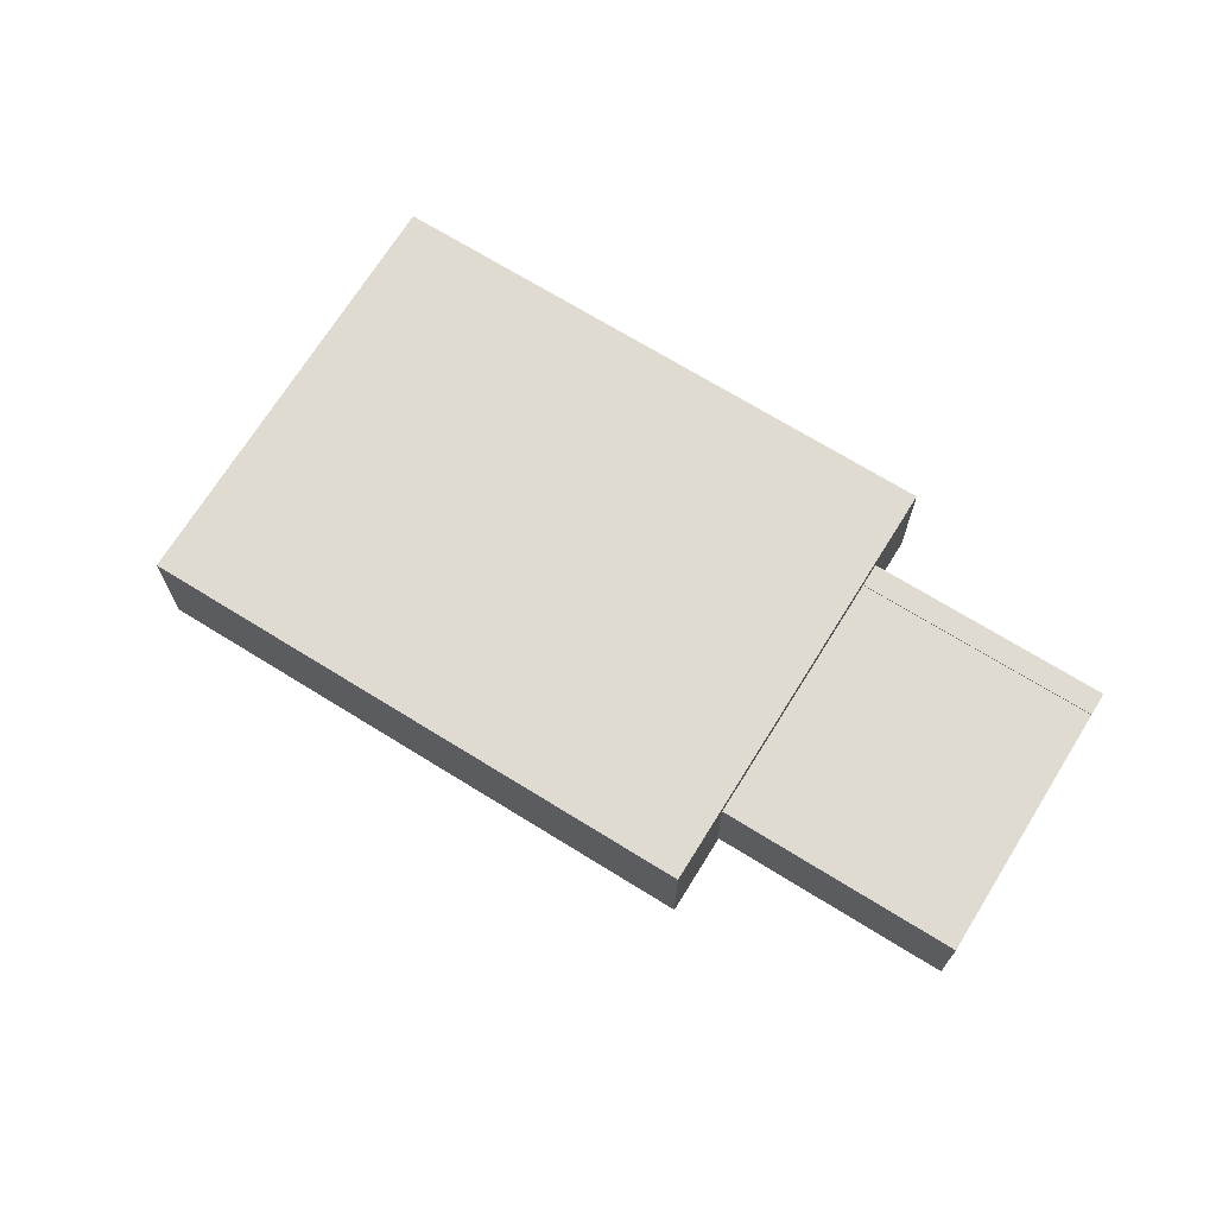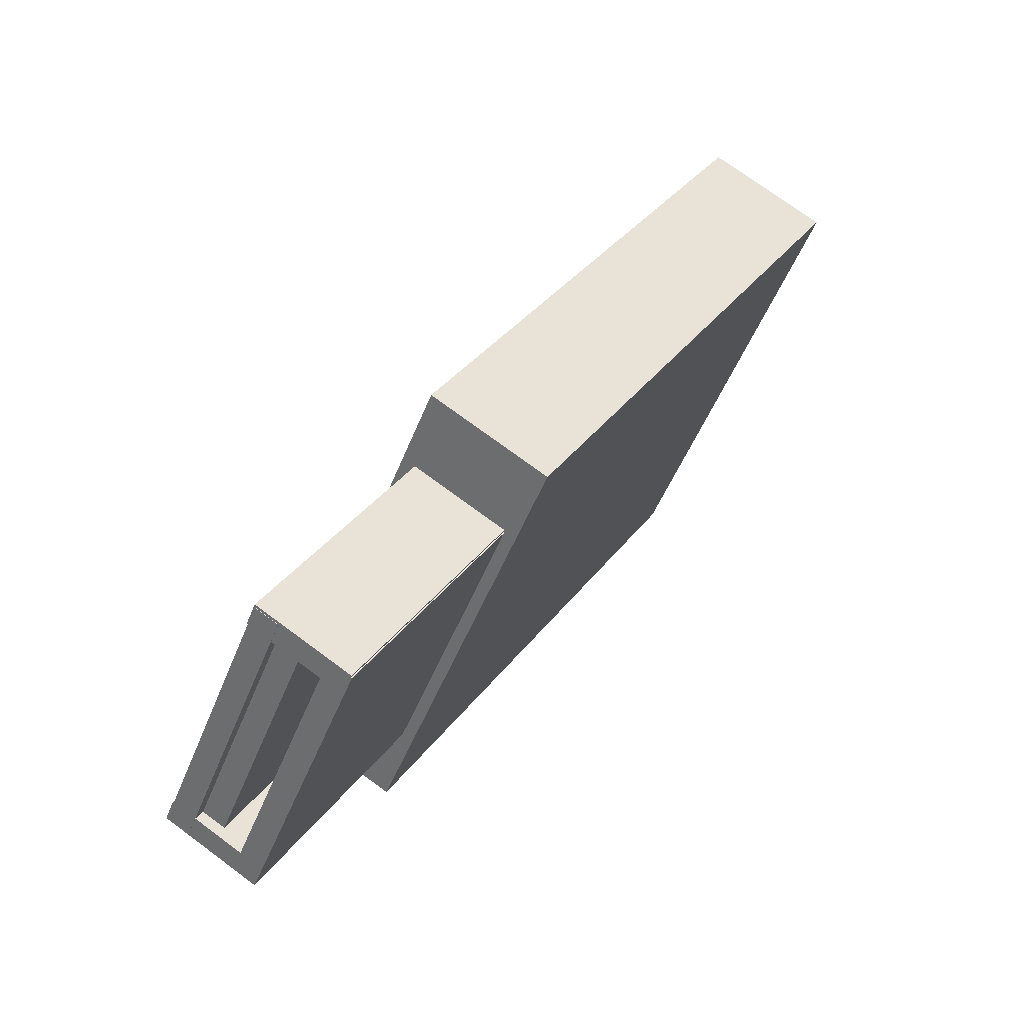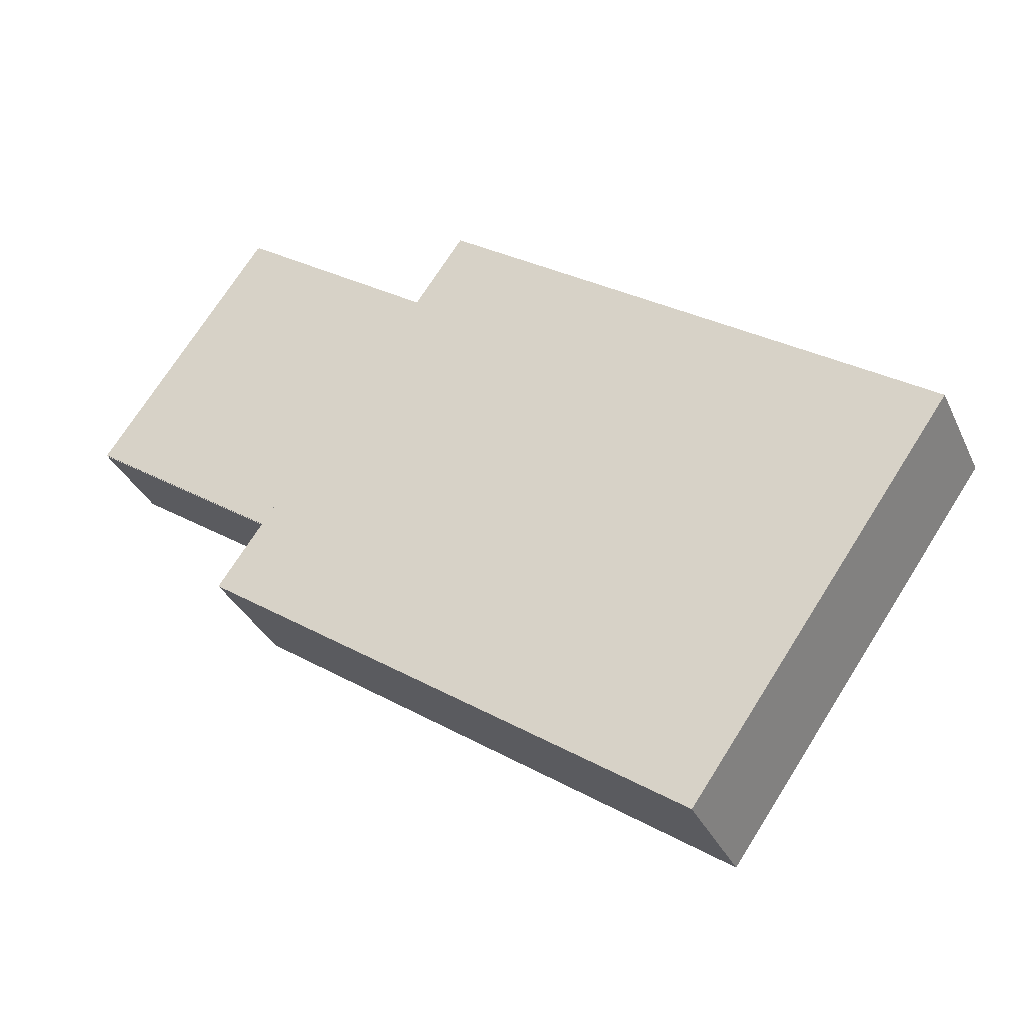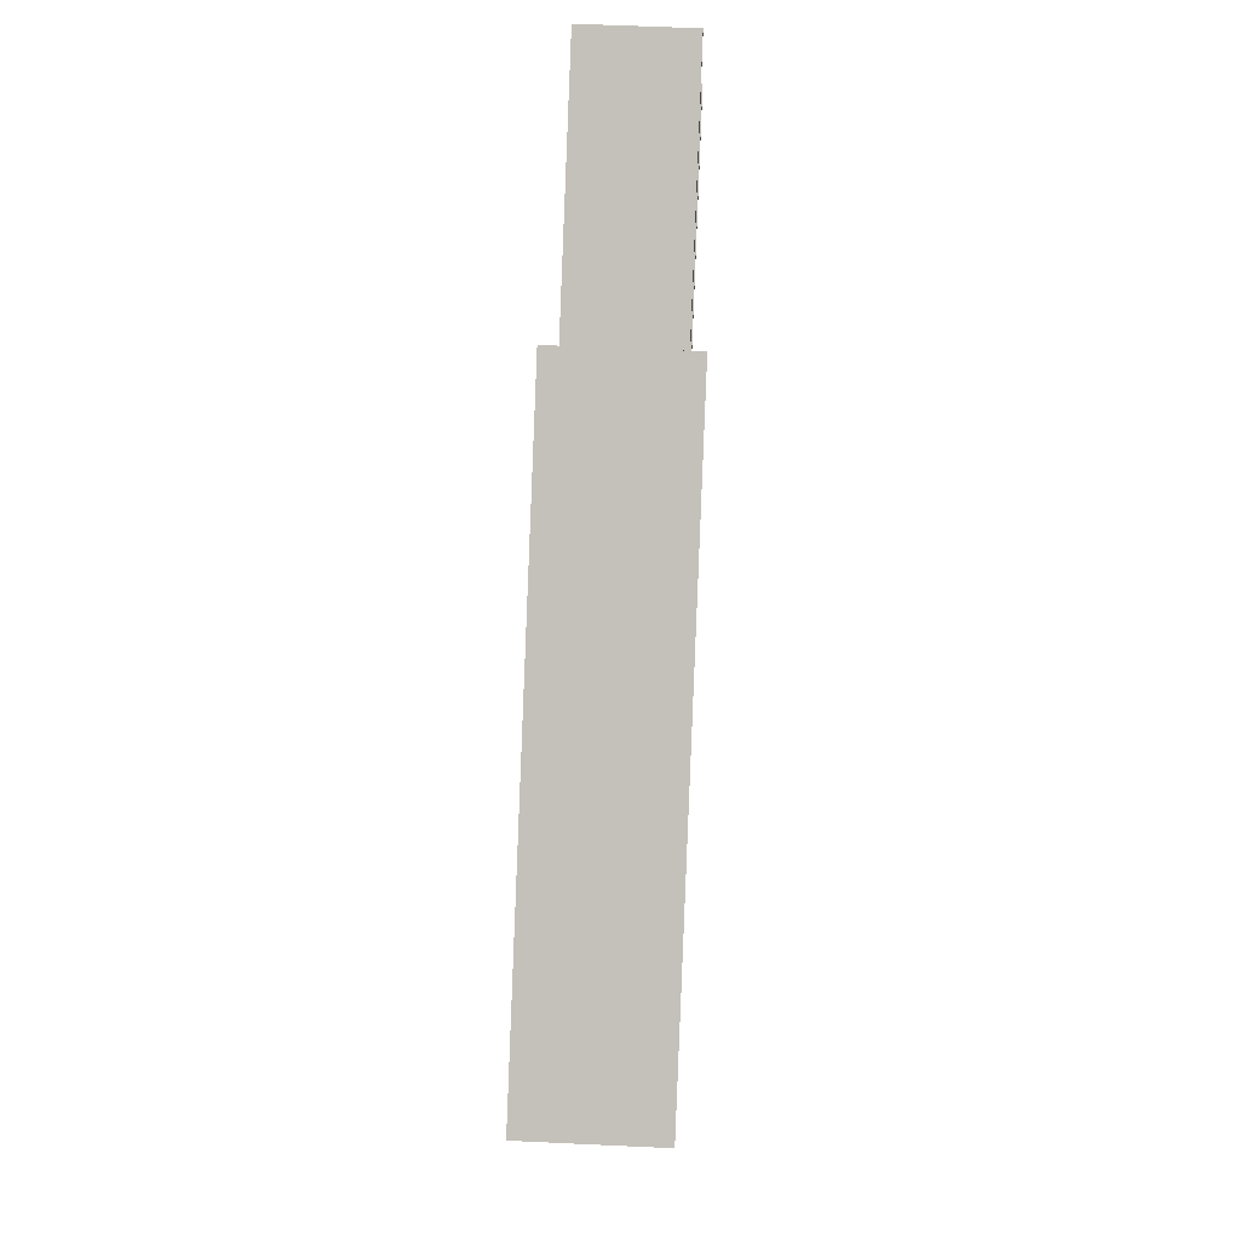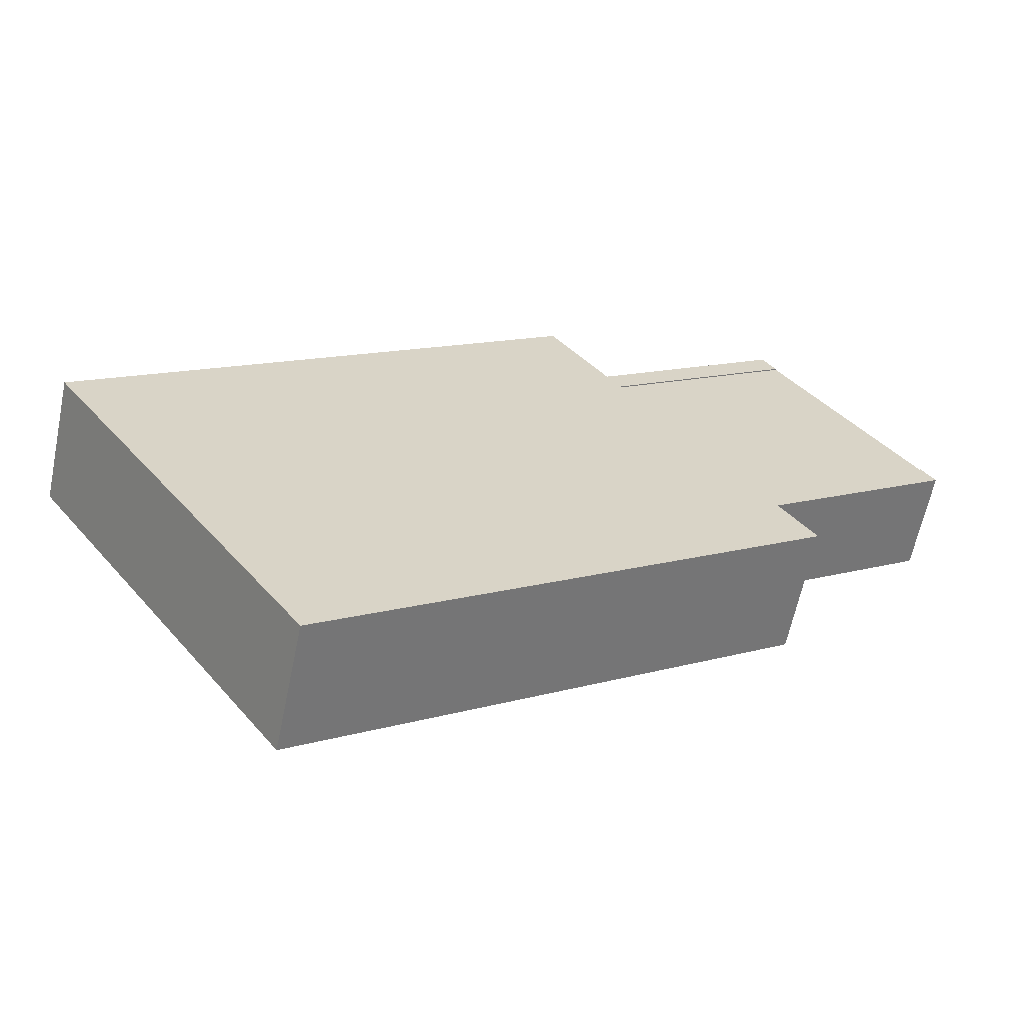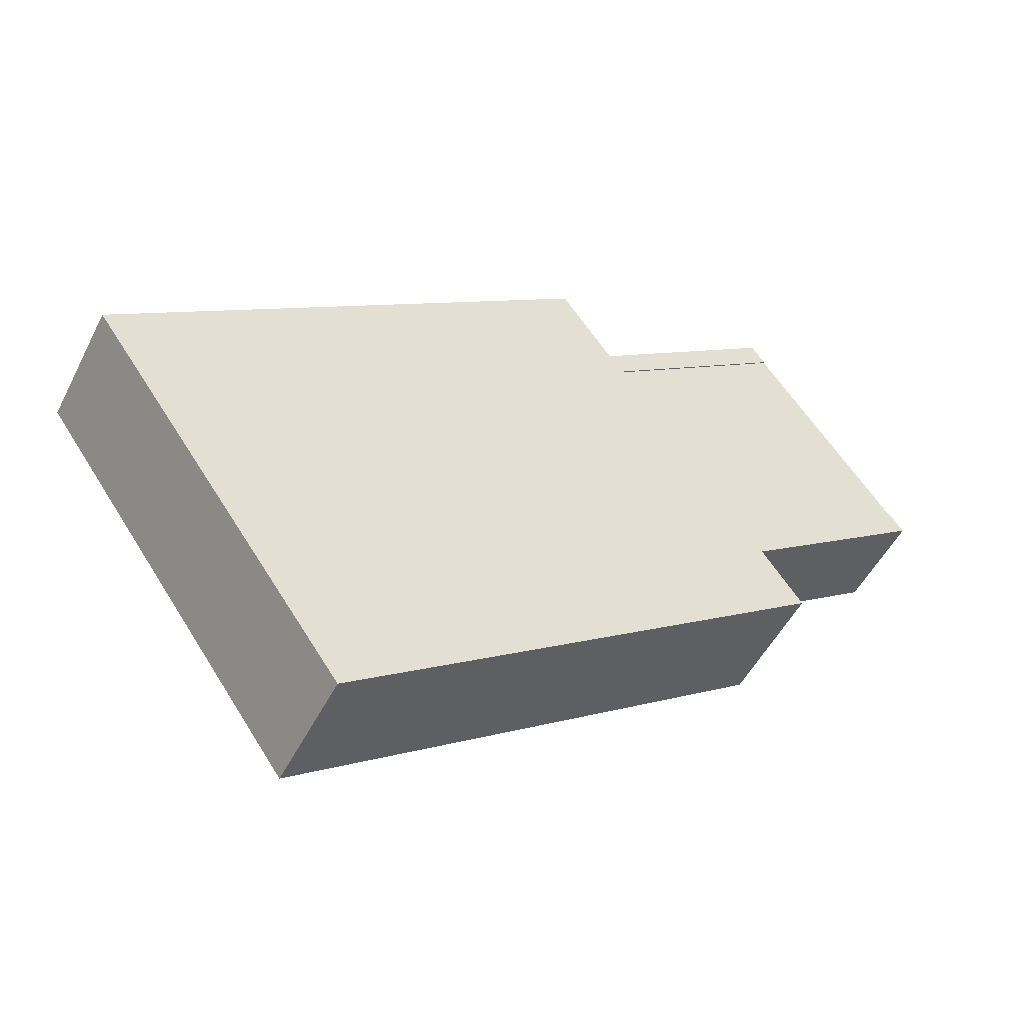
<metadata>
{"format":"obj","ext":"obj","renderer":"f3d","projection":"perspective","resolution":1024,"background":"white","views":[{"elev":70.0,"azim":-113.2,"up":"+Y"},{"elev":73.1,"azim":-53.4,"up":"+Z"},{"elev":-33.8,"azim":22.1,"up":"+Z"},{"elev":56.8,"azim":92.8,"up":"+Z"},{"elev":-62.3,"azim":168.3,"up":"+Z"},{"elev":-50.4,"azim":153.8,"up":"+Z"}]}
</metadata>
<code>
o Misc.001_Cube.004
v 0.4434 0.1732 -0.5871
v 0.452 0.1732 -0.5931
v 0.4434 0.1728 -0.5871
v 0.452 0.1728 -0.5931
v 0.4465 0.1732 -0.5828
v 0.455 0.1732 -0.5888
v 0.4465 0.1728 -0.5828
v 0.455 0.1728 -0.5888
v 0.4463 0.1714 -0.5831
v 0.4548 0.1714 -0.5891
v 0.4465 0.1714 -0.5828
v 0.455 0.1714 -0.5887
v 0.4463 0.1732 -0.5831
v 0.4548 0.1732 -0.5891
v 0.4465 0.1732 -0.5828
v 0.455 0.1732 -0.5887
v 0.4435 0.1718 -0.5871
v 0.452 0.1718 -0.5931
v 0.4435 0.1714 -0.5871
v 0.452 0.1714 -0.5931
v 0.4465 0.1718 -0.5828
v 0.455 0.1718 -0.5888
v 0.4465 0.1714 -0.5828
v 0.455 0.1714 -0.5888
v 0.4436 0.1732 -0.5873
v 0.4522 0.1732 -0.5932
v 0.4436 0.1728 -0.5873
v 0.4522 0.1728 -0.5932
v 0.4467 0.1732 -0.5829
v 0.4552 0.1732 -0.5889
v 0.4467 0.1728 -0.5829
v 0.4552 0.1728 -0.5889
v 0.4434 0.1714 -0.5871
v 0.452 0.1714 -0.5931
v 0.4437 0.1714 -0.5868
v 0.4522 0.1714 -0.5927
v 0.4434 0.1732 -0.5871
v 0.452 0.1732 -0.5931
v 0.4437 0.1732 -0.5868
v 0.4522 0.1732 -0.5927
v 0.4436 0.1728 -0.5873
v 0.4521 0.1728 -0.5932
v 0.4436 0.1723 -0.5873
v 0.4521 0.1723 -0.5932
v 0.4466 0.1728 -0.5829
v 0.4552 0.1728 -0.5889
v 0.4466 0.1723 -0.5829
v 0.4552 0.1723 -0.5889
v 0.4436 0.1732 -0.5873
v 0.4522 0.1732 -0.5932
v 0.4436 0.1728 -0.5873
v 0.4522 0.1728 -0.5932
v 0.4467 0.1732 -0.5829
v 0.4552 0.1732 -0.5889
v 0.4467 0.1728 -0.5829
v 0.4552 0.1728 -0.5889
v 0.4463 0.1735 -0.591
v 0.4552 0.1735 -0.5972
v 0.4463 0.1712 -0.591
v 0.4552 0.1712 -0.5972
v 0.4511 0.1735 -0.5842
v 0.4599 0.1735 -0.5904
v 0.4511 0.1712 -0.5842
v 0.4599 0.1712 -0.5904
f 3 1 2
f 7 3 4
f 5 7 8
f 1 5 6
f 1 3 7
f 6 8 4
f 3 2 4
f 7 4 8
f 5 8 6
f 1 6 2
f 1 7 5
f 6 4 2
f 11 9 10
f 15 11 12
f 13 15 16
f 9 13 14
f 9 11 15
f 14 16 12
f 11 10 12
f 15 12 16
f 13 16 14
f 9 14 10
f 9 15 13
f 14 12 10
f 19 17 18
f 23 19 20
f 21 23 24
f 17 21 22
f 17 19 23
f 22 24 20
f 19 18 20
f 23 20 24
f 21 24 22
f 17 22 18
f 17 23 21
f 22 20 18
f 27 25 26
f 31 27 28
f 29 31 32
f 25 29 30
f 25 27 31
f 30 32 28
f 27 26 28
f 31 28 32
f 29 32 30
f 25 30 26
f 25 31 29
f 30 28 26
f 35 33 34
f 39 35 36
f 37 39 40
f 33 37 38
f 33 35 39
f 38 40 36
f 35 34 36
f 39 36 40
f 37 40 38
f 33 38 34
f 33 39 37
f 38 36 34
f 43 41 42
f 47 43 44
f 45 47 48
f 41 45 46
f 41 43 47
f 46 48 44
f 43 42 44
f 47 44 48
f 45 48 46
f 41 46 42
f 41 47 45
f 46 44 42
f 51 49 50
f 55 51 52
f 53 55 56
f 49 53 54
f 49 51 55
f 54 56 52
f 51 50 52
f 55 52 56
f 53 56 54
f 49 54 50
f 49 55 53
f 54 52 50
f 59 57 58
f 63 59 60
f 61 63 64
f 57 61 62
f 57 59 63
f 62 64 60
f 59 58 60
f 63 60 64
f 61 64 62
f 57 62 58
f 57 63 61
f 62 60 58

</code>
